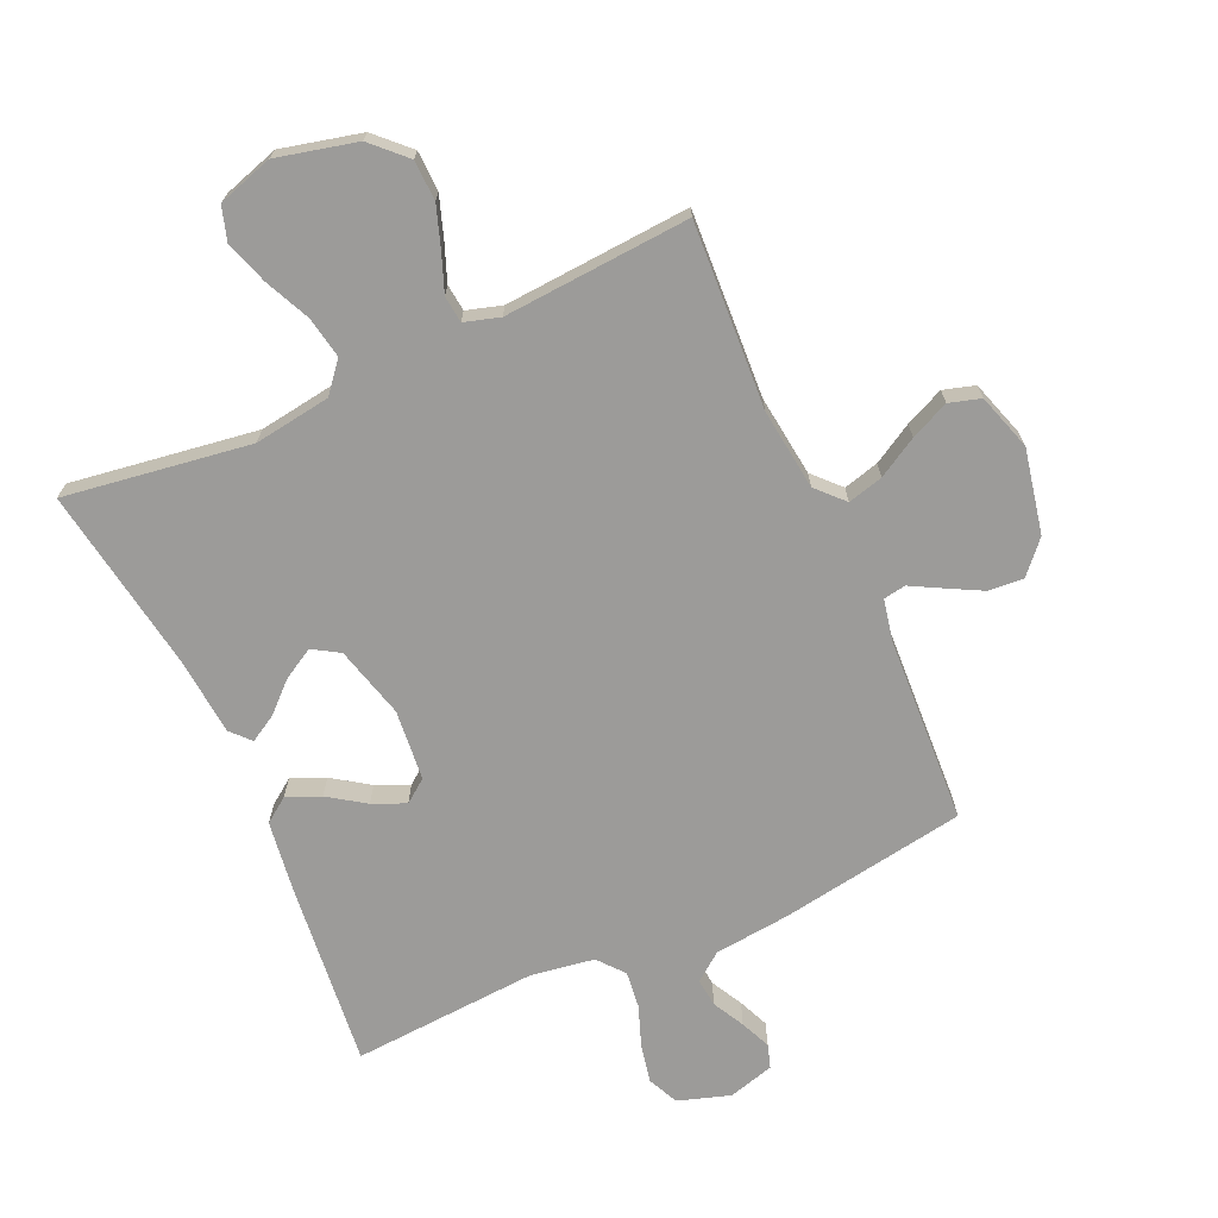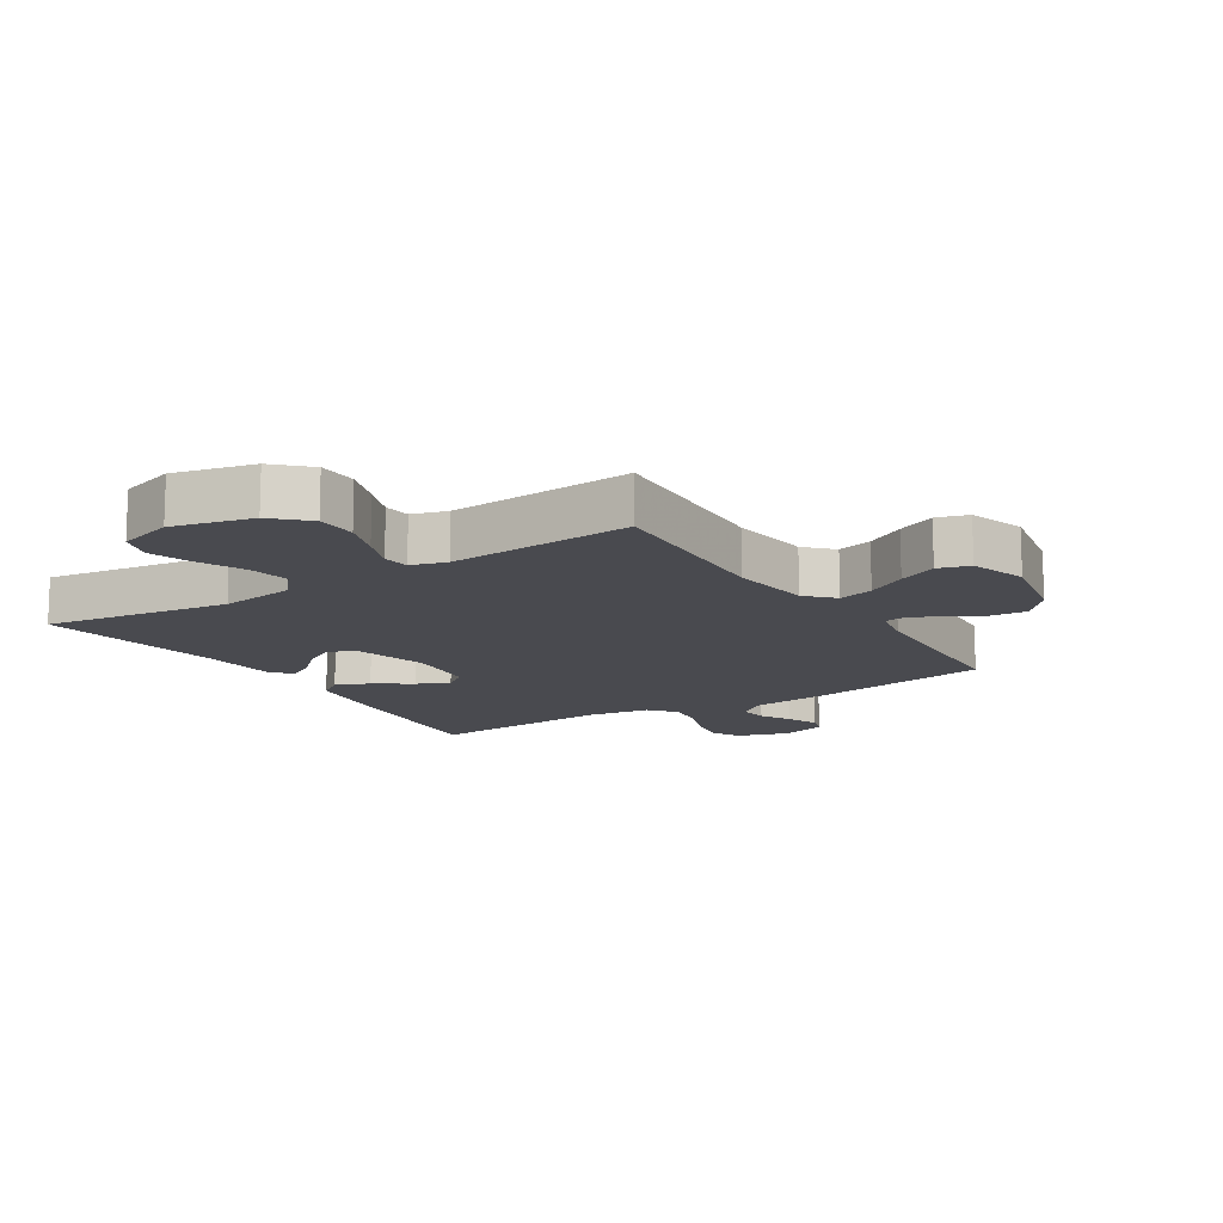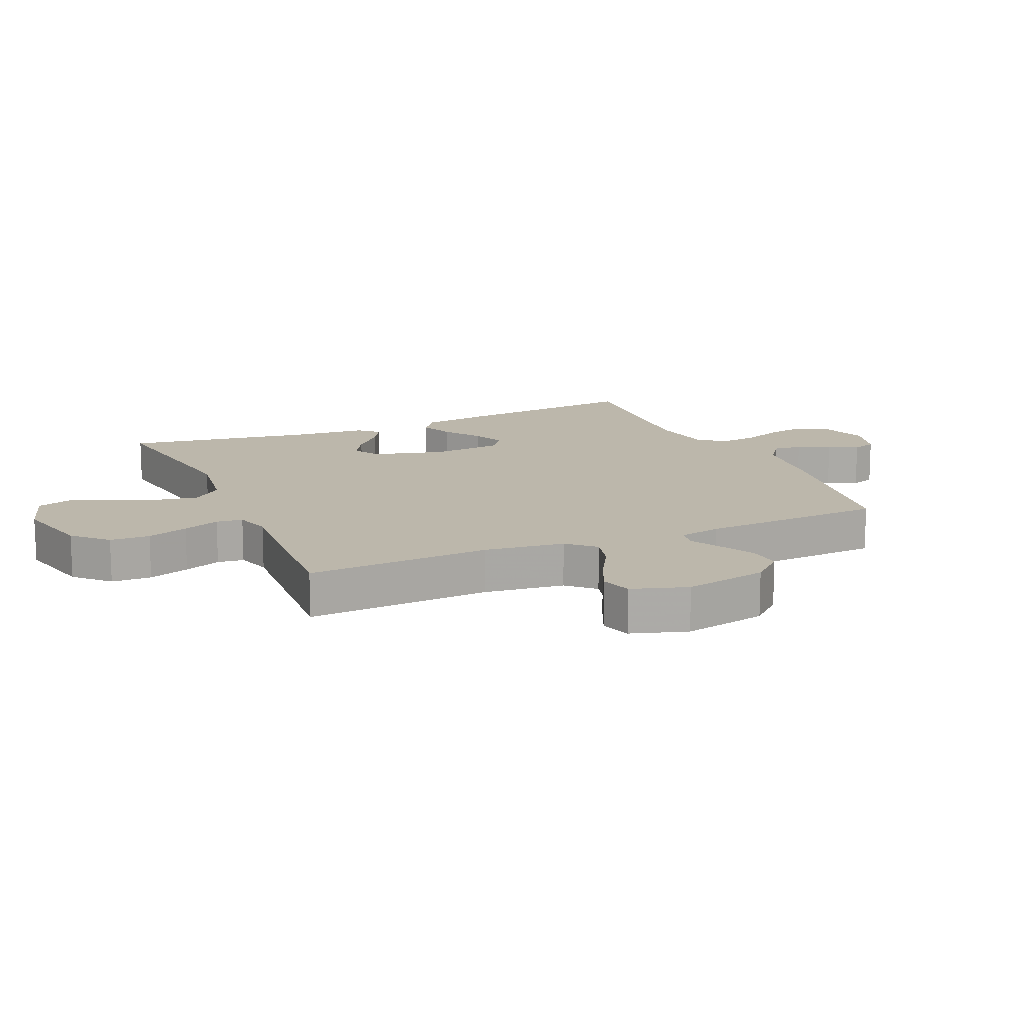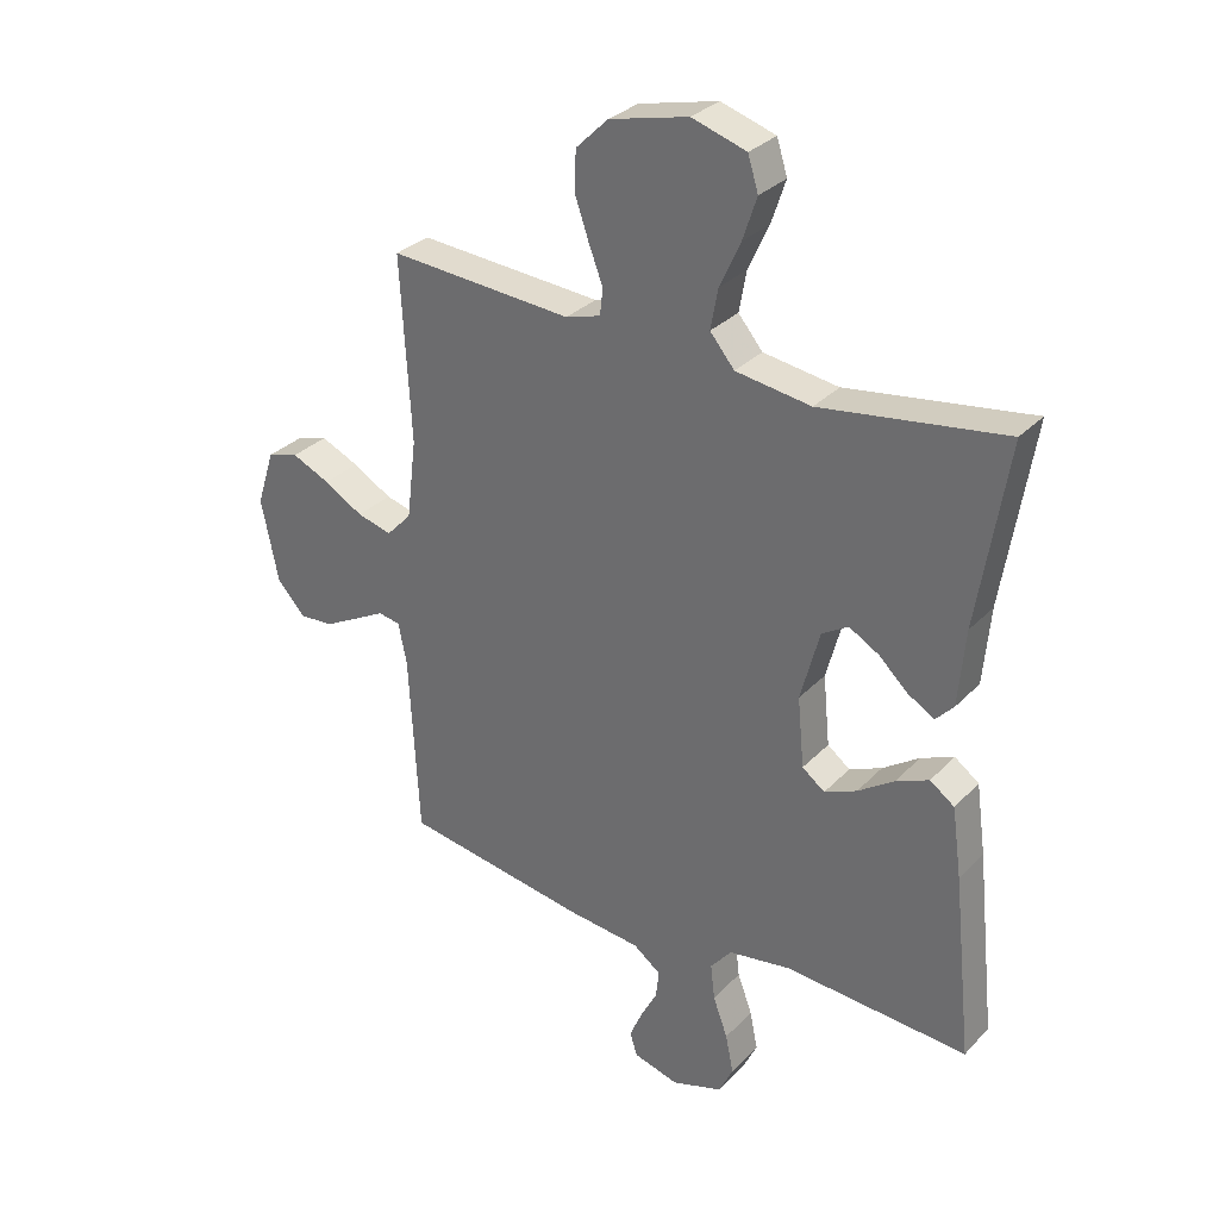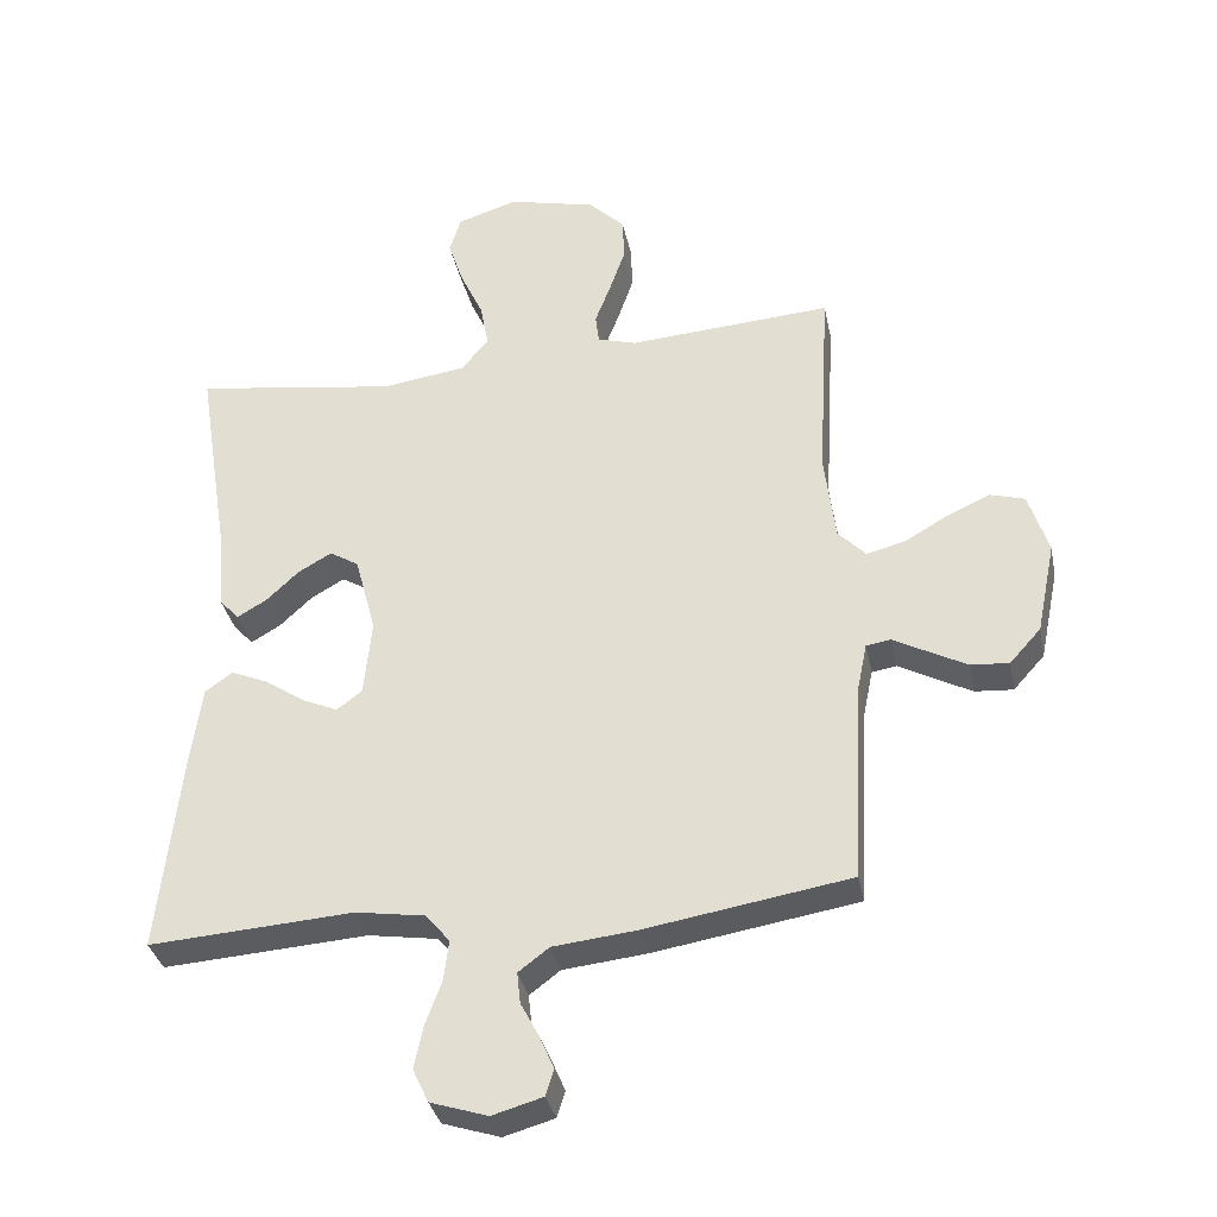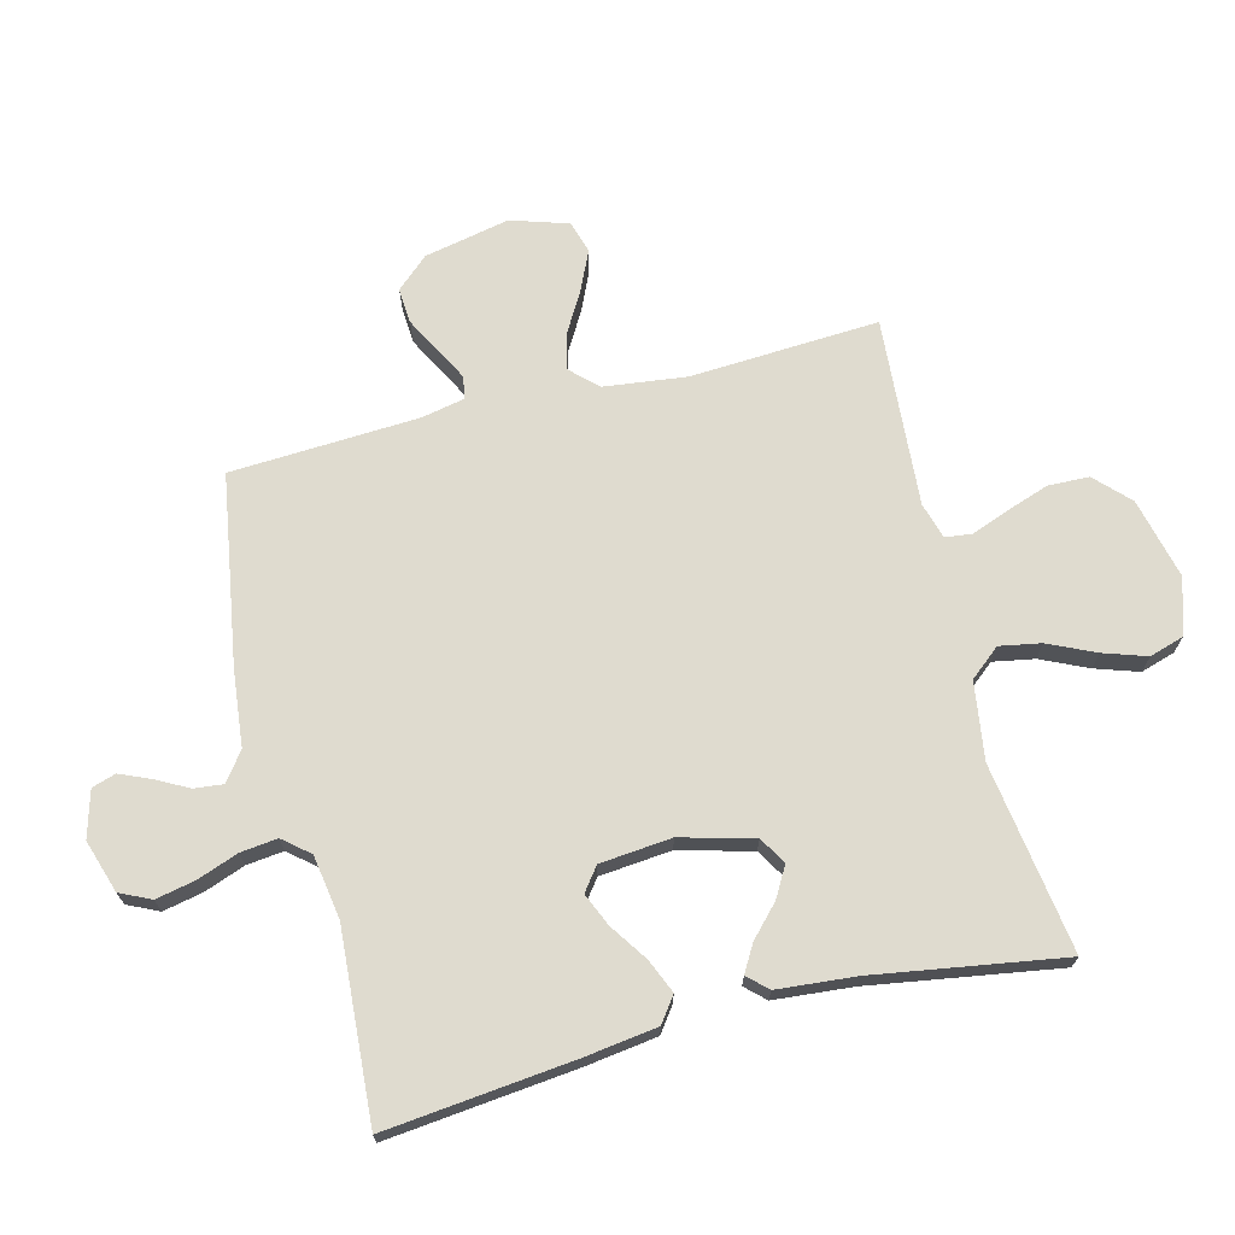
<metadata>
{"format":"obj","ext":"obj","renderer":"f3d","projection":"perspective","resolution":1024,"background":"white","views":[{"elev":-69.9,"azim":24.2,"up":"+Y"},{"elev":-13.5,"azim":32.5,"up":"+Y"},{"elev":14.3,"azim":66.2,"up":"+Y"},{"elev":30.9,"azim":-144.9,"up":"+Z"},{"elev":-34.4,"azim":11.4,"up":"+Z"},{"elev":70.3,"azim":-104.2,"up":"+Y"}]}
</metadata>
<code>
v -0.5 0.07 0.5
v -0.2 0.07 0.456
v -0.077 0.07 0.474
v -0.037 0.07 0.522
v -0.049 0.07 0.588
v -0.083 0.07 0.662
v -0.106 0.07 0.731
v -0.089 0.07 0.786
v 0 0.07 0.814
v 0.129 0.07 0.783
v 0.182 0.07 0.731
v 0.184 0.07 0.666
v 0.161 0.07 0.599
v 0.138 0.07 0.539
v 0.143 0.07 0.496
v 0.2 0.07 0.479
v 0.5 0.07 0.5
v 0.483 0.07 0.2
v 0.499 0.07 0.069
v 0.54 0.07 0.026
v 0.597 0.07 0.041
v 0.661 0.07 0.078
v 0.723 0.07 0.106
v 0.774 0.07 0.091
v 0.803 0.07 0
v 0.775 0.07 -0.136
v 0.729 0.07 -0.187
v 0.673 0.07 -0.183
v 0.616 0.07 -0.153
v 0.566 0.07 -0.126
v 0.53 0.07 -0.132
v 0.516 0.07 -0.2
v 0.5 0.07 -0.5
v 0.2 0.07 -0.549
v 0.078 0.07 -0.562
v 0.033 0.07 -0.596
v 0.038 0.07 -0.642
v 0.065 0.07 -0.693
v 0.086 0.07 -0.742
v 0.074 0.07 -0.78
v 0 0.07 -0.801
v -0.084 0.07 -0.774
v -0.107 0.07 -0.725
v -0.094 0.07 -0.662
v -0.07 0.07 -0.597
v -0.063 0.07 -0.538
v -0.098 0.07 -0.496
v -0.2 0.07 -0.48
v -0.5 0.07 -0.5
v -0.468 0.07 -0.2
v -0.452 0.07 -0.085
v -0.412 0.07 -0.056
v -0.358 0.07 -0.079
v -0.299 0.07 -0.119
v -0.246 0.07 -0.142
v -0.209 0.07 -0.114
v -0.198 0.07 0
v -0.229 0.07 0.116
v -0.272 0.07 0.142
v -0.321 0.07 0.114
v -0.369 0.07 0.069
v -0.412 0.07 0.044
v -0.441 0.07 0.075
v -0.452 0.07 0.2
v -0.5 0 0.5
v -0.2 0 0.456
v -0.077 0 0.474
v -0.037 0 0.522
v -0.049 0 0.588
v -0.083 0 0.662
v -0.106 0 0.731
v -0.089 0 0.786
v 0 0 0.814
v 0.129 0 0.783
v 0.182 0 0.731
v 0.184 0 0.666
v 0.161 0 0.599
v 0.138 0 0.539
v 0.143 0 0.496
v 0.2 0 0.479
v 0.5 0 0.5
v 0.483 0 0.2
v 0.499 0 0.069
v 0.54 0 0.026
v 0.597 0 0.041
v 0.661 0 0.078
v 0.723 0 0.106
v 0.774 0 0.091
v 0.803 0 0
v 0.775 0 -0.136
v 0.729 0 -0.187
v 0.673 0 -0.183
v 0.616 0 -0.153
v 0.566 0 -0.126
v 0.53 0 -0.132
v 0.516 0 -0.2
v 0.5 0 -0.5
v 0.2 0 -0.549
v 0.078 0 -0.562
v 0.033 0 -0.596
v 0.038 0 -0.642
v 0.065 0 -0.693
v 0.086 0 -0.742
v 0.074 0 -0.78
v 0 0 -0.801
v -0.084 0 -0.774
v -0.107 0 -0.725
v -0.094 0 -0.662
v -0.07 0 -0.597
v -0.063 0 -0.538
v -0.098 0 -0.496
v -0.2 0 -0.48
v -0.5 0 -0.5
v -0.468 0 -0.2
v -0.452 0 -0.085
v -0.412 0 -0.056
v -0.358 0 -0.079
v -0.299 0 -0.119
v -0.246 0 -0.142
v -0.209 0 -0.114
v -0.198 0 0
v -0.229 0 0.116
v -0.272 0 0.142
v -0.321 0 0.114
v -0.369 0 0.069
v -0.412 0 0.044
v -0.441 0 0.075
v -0.452 0 0.2
f 61 62 63 64
f 60 61 64 1
f 59 60 1 2
f 58 59 2 3
f 57 58 3 4
f 56 57 4
f 51 52 53 54
f 51 54 55
f 48 49 50 51
f 47 48 51 55
f 46 47 55 56
f 42 43 44 45
f 42 45 46
f 41 42 46
f 40 41 46
f 37 38 39 40
f 37 40 46 56
f 32 33 34 35
f 31 32 35 36
f 27 28 29 30
f 25 26 27 30
f 25 30 31
f 24 25 31
f 21 22 23 24
f 21 24 31
f 20 21 31 36
f 16 17 18
f 15 16 18 19
f 11 12 13 14
f 9 10 11 14
f 9 14 15
f 8 9 15
f 5 6 7 8
f 5 8 15
f 4 5 15 19
f 36 37 56
f 20 36 56
f 4 19 20 56
f 128 127 126 125
f 65 128 125 124
f 66 65 124 123
f 67 66 123 122
f 68 67 122 121
f 68 121 120
f 118 117 116 115
f 119 118 115
f 115 114 113 112
f 119 115 112 111
f 120 119 111 110
f 109 108 107 106
f 110 109 106
f 110 106 105
f 110 105 104
f 104 103 102 101
f 120 110 104 101
f 99 98 97 96
f 100 99 96 95
f 94 93 92 91
f 94 91 90 89
f 95 94 89
f 95 89 88
f 88 87 86 85
f 95 88 85
f 100 95 85 84
f 82 81 80
f 83 82 80 79
f 78 77 76 75
f 78 75 74 73
f 79 78 73
f 79 73 72
f 72 71 70 69
f 79 72 69
f 83 79 69 68
f 120 101 100
f 120 100 84
f 120 84 83 68
f 1 65 66 2
f 2 66 67 3
f 3 67 68 4
f 4 68 69 5
f 5 69 70 6
f 6 70 71 7
f 7 71 72 8
f 8 72 73 9
f 9 73 74 10
f 10 74 75 11
f 11 75 76 12
f 12 76 77 13
f 13 77 78 14
f 14 78 79 15
f 15 79 80 16
f 16 80 81 17
f 17 81 82 18
f 18 82 83 19
f 19 83 84 20
f 20 84 85 21
f 21 85 86 22
f 22 86 87 23
f 23 87 88 24
f 24 88 89 25
f 25 89 90 26
f 26 90 91 27
f 27 91 92 28
f 28 92 93 29
f 29 93 94 30
f 30 94 95 31
f 31 95 96 32
f 32 96 97 33
f 33 97 98 34
f 34 98 99 35
f 35 99 100 36
f 36 100 101 37
f 37 101 102 38
f 38 102 103 39
f 39 103 104 40
f 40 104 105 41
f 41 105 106 42
f 42 106 107 43
f 43 107 108 44
f 44 108 109 45
f 45 109 110 46
f 46 110 111 47
f 47 111 112 48
f 48 112 113 49
f 49 113 114 50
f 50 114 115 51
f 51 115 116 52
f 52 116 117 53
f 53 117 118 54
f 54 118 119 55
f 55 119 120 56
f 56 120 121 57
f 57 121 122 58
f 58 122 123 59
f 59 123 124 60
f 60 124 125 61
f 61 125 126 62
f 62 126 127 63
f 63 127 128 64
f 64 128 65 1

</code>
